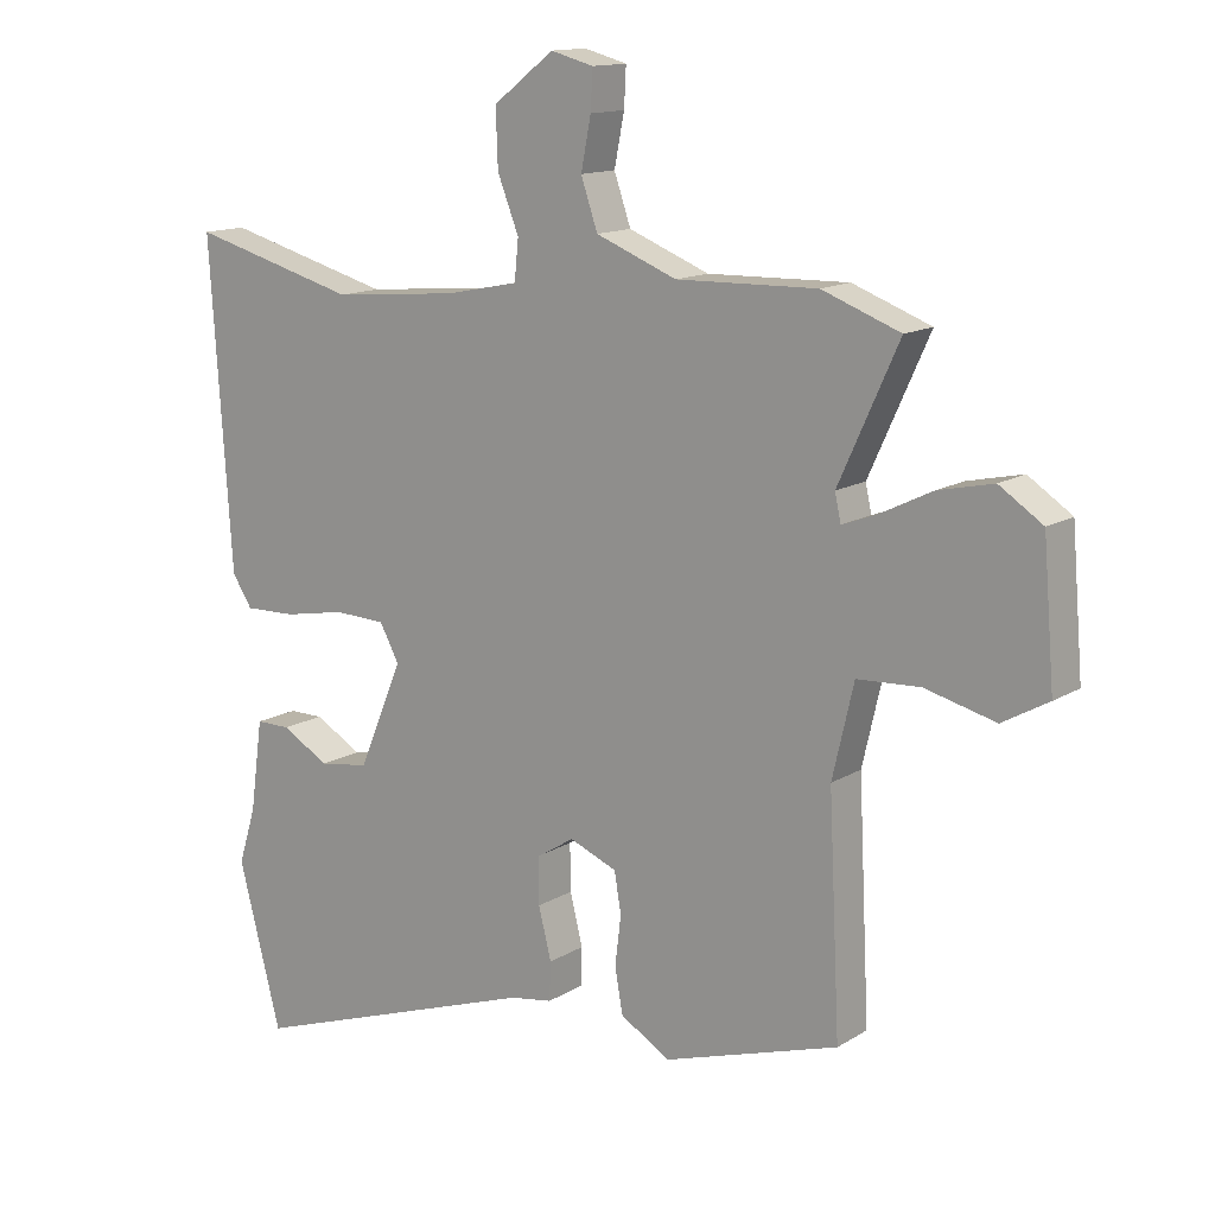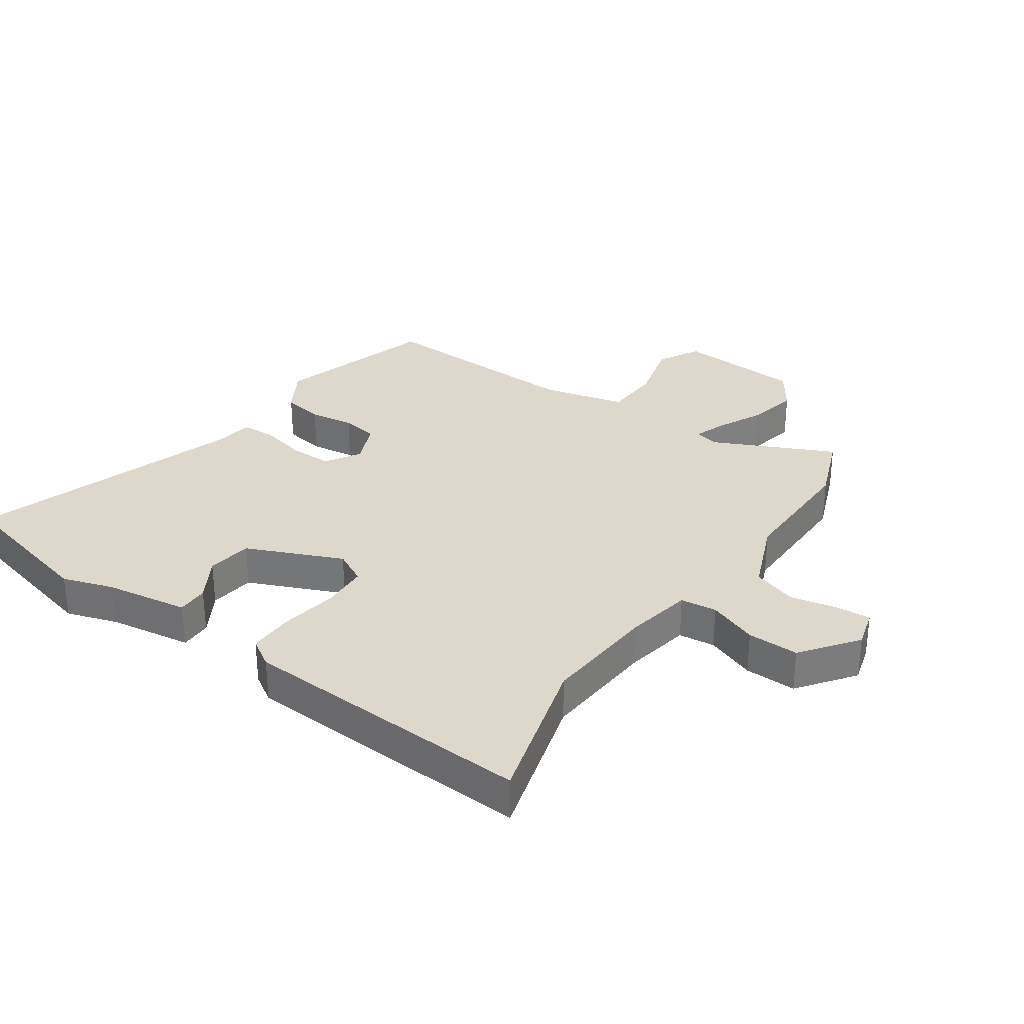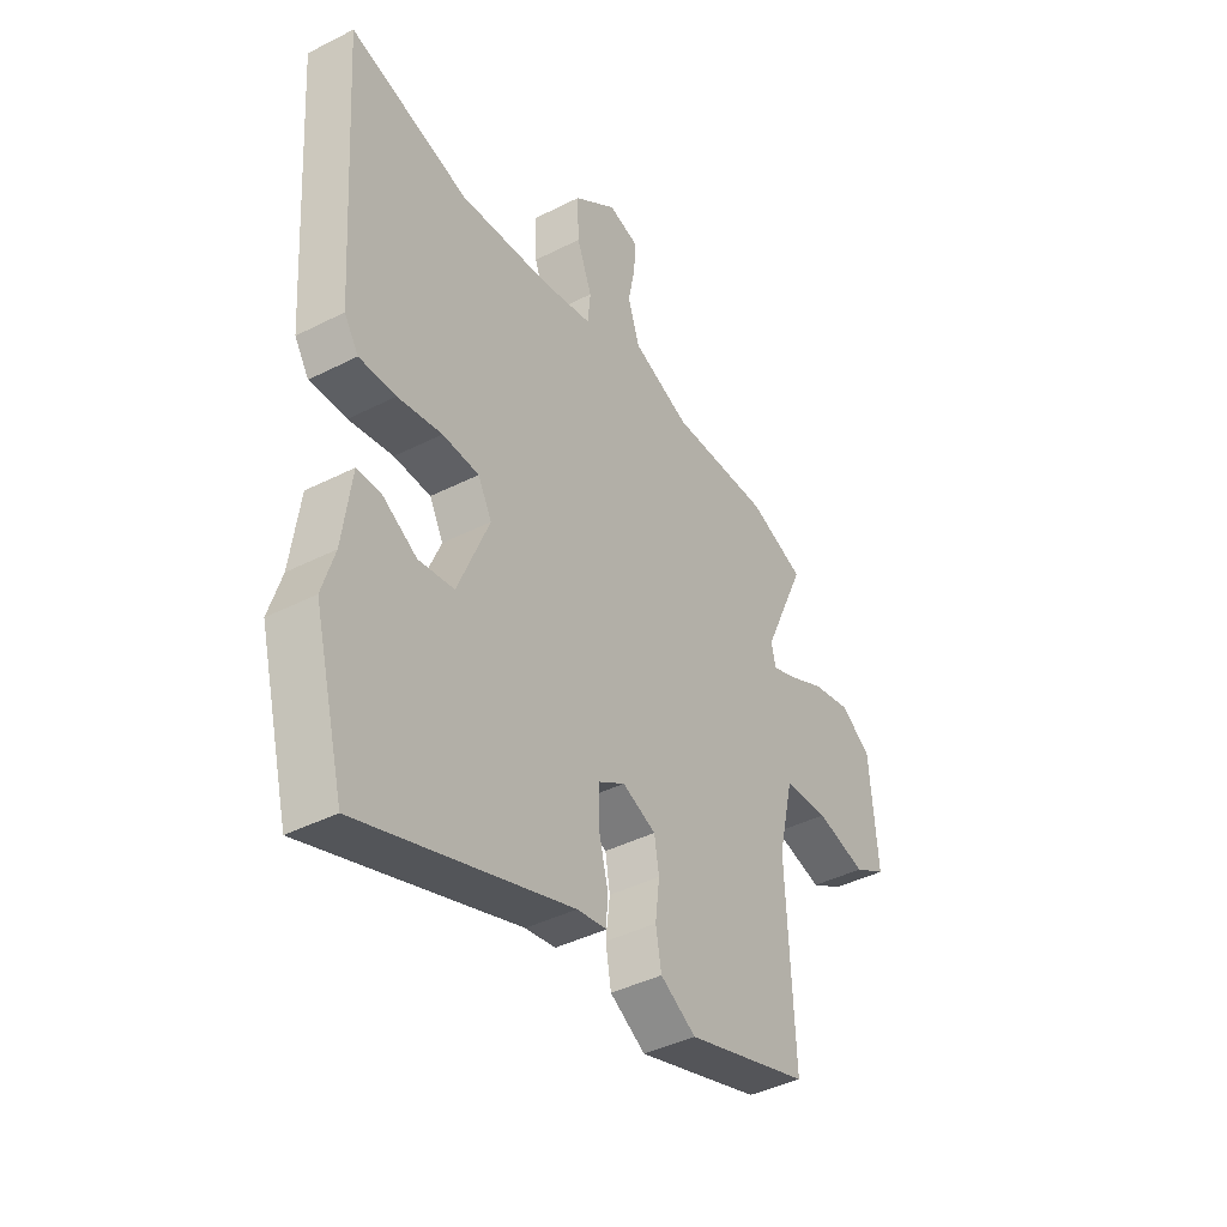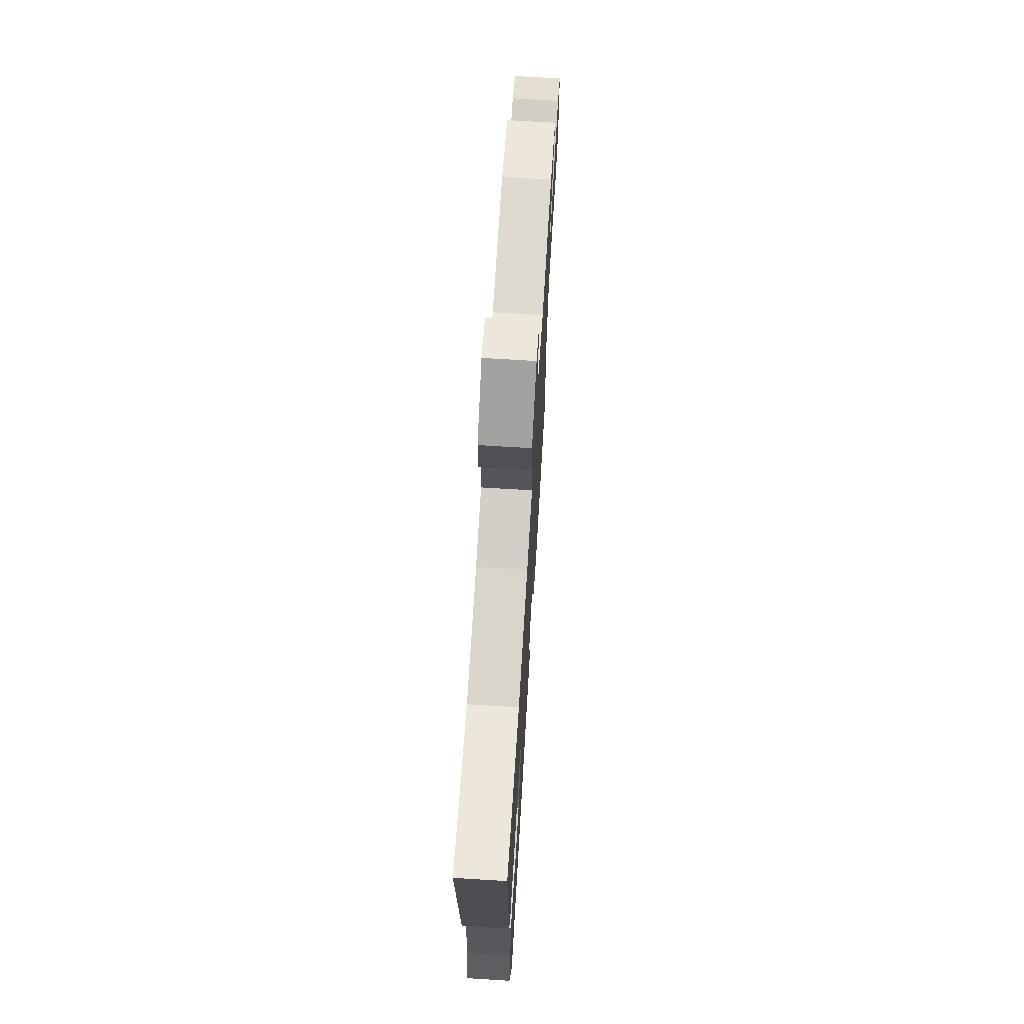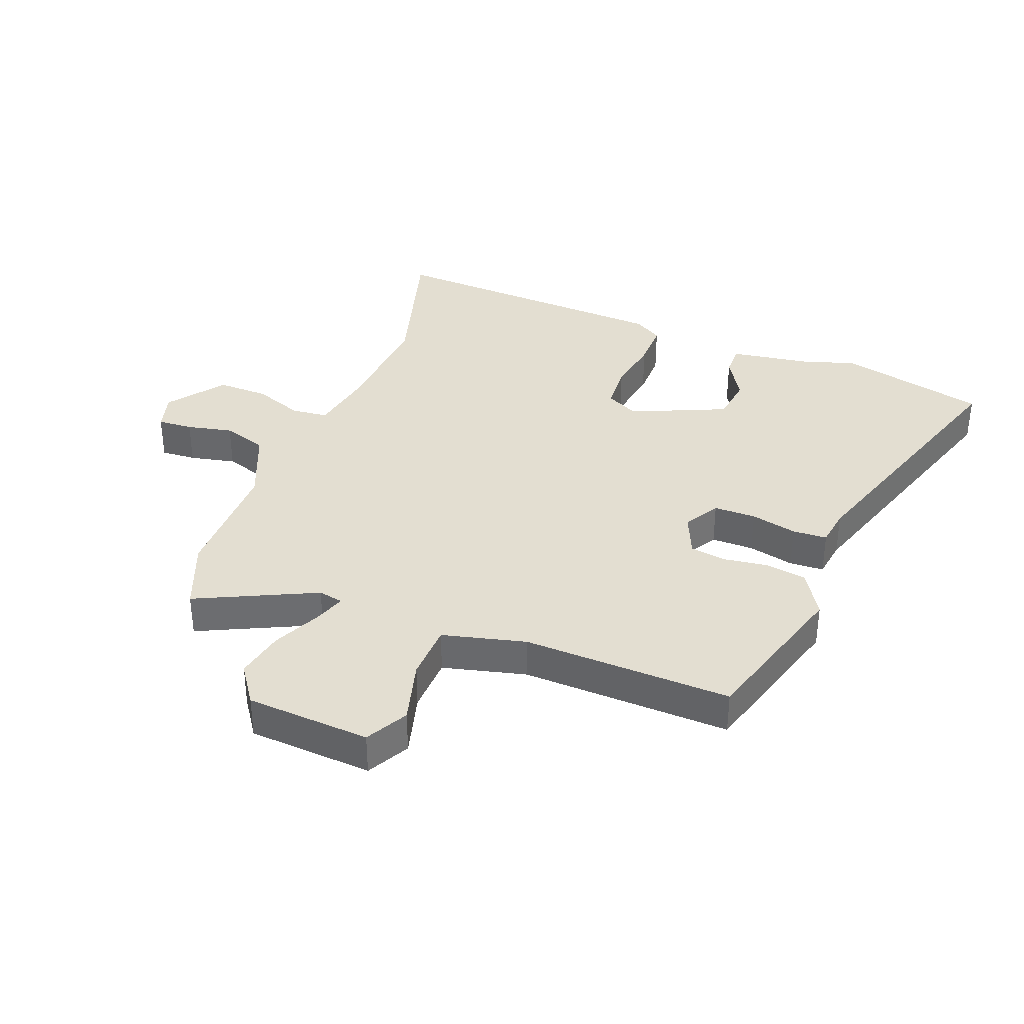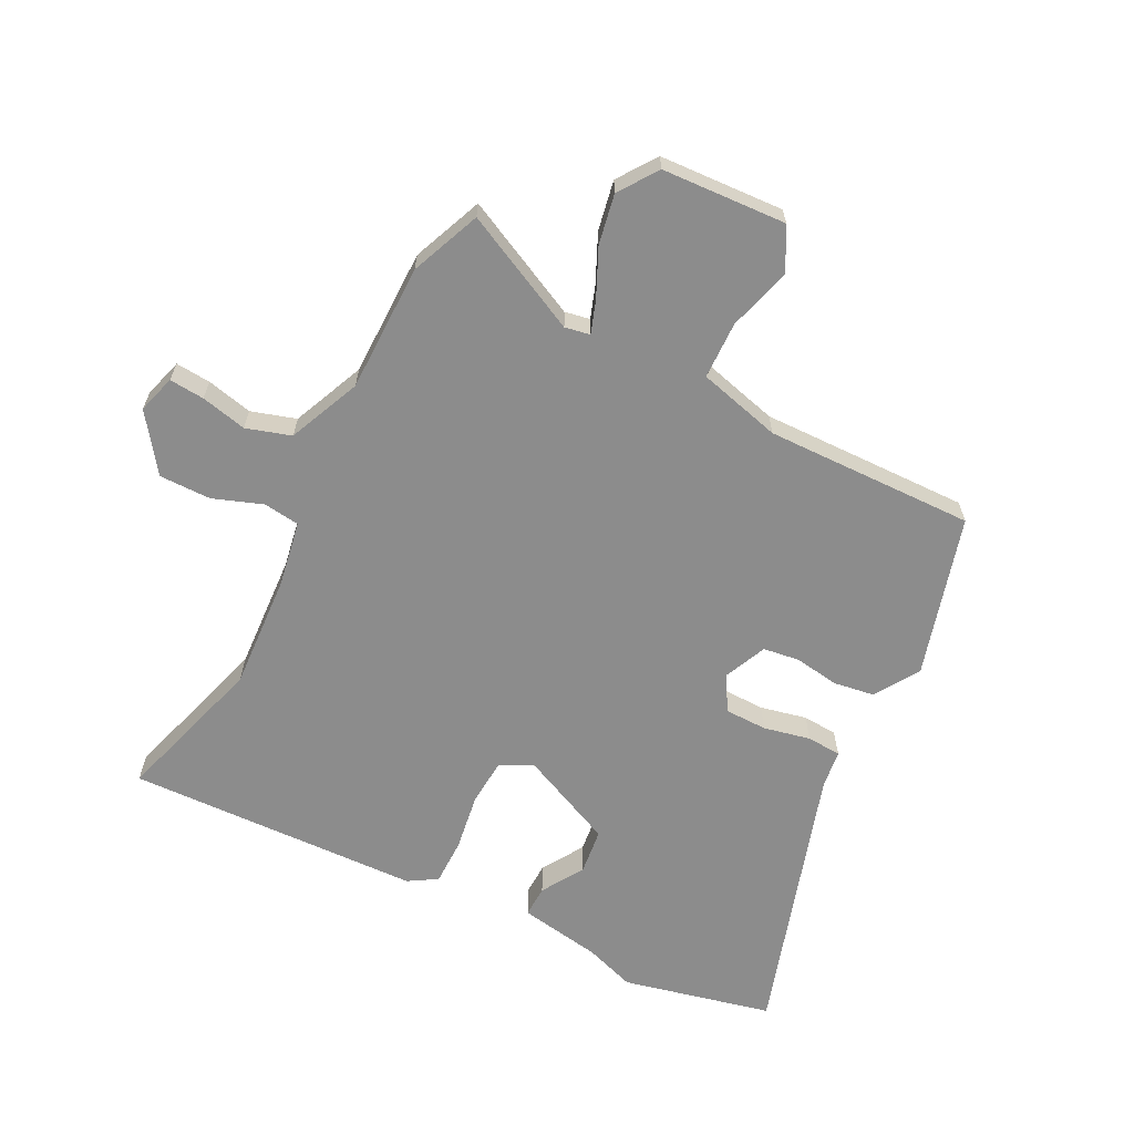
<metadata>
{"format":"obj","ext":"obj","renderer":"f3d","projection":"perspective","resolution":1024,"background":"white","views":[{"elev":13.7,"azim":36.8,"up":"+Z"},{"elev":31.4,"azim":-56.1,"up":"+Y"},{"elev":-41.3,"azim":-58.3,"up":"+Z"},{"elev":69.5,"azim":-86.5,"up":"+Z"},{"elev":36.3,"azim":110.1,"up":"+Y"},{"elev":-64.2,"azim":61.4,"up":"+Y"}]}
</metadata>
<code>
v -0.554 0.07 0.515
v -0.303 0.07 0.447
v -0.113 0.07 0.464
v -0.005 0.07 0.486
v 0.001 0.07 0.546
v -0.031 0.07 0.627
v -0.034 0.07 0.712
v 0.057 0.07 0.782
v 0.121 0.07 0.765
v 0.118 0.07 0.707
v 0.103 0.07 0.631
v 0.128 0.07 0.558
v 0.249 0.07 0.51
v 0.46 0.07 0.515
v 0.577 0.07 0.471
v 0.487 0.07 0.273
v 0.496 0.07 0.232
v 0.549 0.07 0.252
v 0.626 0.07 0.29
v 0.708 0.07 0.308
v 0.773 0.07 0.265
v 0.79 0.07 0.06
v 0.721 0.07 0.021
v 0.615 0.07 0.048
v 0.521 0.07 0.043
v 0.489 0.07 -0.095
v 0.506 0.07 -0.44
v 0.244 0.07 -0.522
v 0.169 0.07 -0.478
v 0.157 0.07 -0.411
v 0.166 0.07 -0.337
v 0.156 0.07 -0.277
v 0.085 0.07 -0.248
v 0.028 0.07 -0.283
v 0.029 0.07 -0.353
v 0.048 0.07 -0.429
v 0.046 0.07 -0.486
v -0.017 0.07 -0.496
v -0.461 0.07 -0.648
v -0.525 0.07 -0.403
v -0.499 0.07 -0.319
v -0.48 0.07 -0.182
v -0.428 0.07 -0.182
v -0.357 0.07 -0.223
v -0.282 0.07 -0.212
v -0.216 0.07 -0.054
v -0.245 0.07 0
v -0.322 0.07 0.003
v -0.415 0.07 -0.014
v -0.492 0.07 -0.016
v -0.522 0.07 0.03
v -0.554 0 0.515
v -0.303 0 0.447
v -0.113 0 0.464
v -0.005 0 0.486
v 0.001 0 0.546
v -0.031 0 0.627
v -0.034 0 0.712
v 0.057 0 0.782
v 0.121 0 0.765
v 0.118 0 0.707
v 0.103 0 0.631
v 0.128 0 0.558
v 0.249 0 0.51
v 0.46 0 0.515
v 0.577 0 0.471
v 0.487 0 0.273
v 0.496 0 0.232
v 0.549 0 0.252
v 0.626 0 0.29
v 0.708 0 0.308
v 0.773 0 0.265
v 0.79 0 0.06
v 0.721 0 0.021
v 0.615 0 0.048
v 0.521 0 0.043
v 0.489 0 -0.095
v 0.506 0 -0.44
v 0.244 0 -0.522
v 0.169 0 -0.478
v 0.157 0 -0.411
v 0.166 0 -0.337
v 0.156 0 -0.277
v 0.085 0 -0.248
v 0.028 0 -0.283
v 0.029 0 -0.353
v 0.048 0 -0.429
v 0.046 0 -0.486
v -0.017 0 -0.496
v -0.461 0 -0.648
v -0.525 0 -0.403
v -0.499 0 -0.319
v -0.48 0 -0.182
v -0.428 0 -0.182
v -0.357 0 -0.223
v -0.282 0 -0.212
v -0.216 0 -0.054
v -0.245 0 0
v -0.322 0 0.003
v -0.415 0 -0.014
v -0.492 0 -0.016
v -0.522 0 0.03
f 51 1 2
f 50 51 2
f 49 50 2
f 48 49 2
f 47 48 2 3
f 46 47 3 4
f 41 42 43 44
f 41 44 45
f 40 41 45
f 39 40 45
f 38 39 45
f 38 45 46
f 37 38 46
f 36 37 46
f 35 36 46
f 29 30 31
f 28 29 31
f 27 28 31
f 26 27 31
f 25 26 31 32
f 22 23 24
f 21 22 24
f 20 21 24
f 19 20 24
f 18 19 24
f 17 18 24 25
f 25 32 33
f 17 25 33
f 16 17 33
f 16 33 34
f 15 16 34
f 14 15 34
f 13 14 34
f 9 10 11
f 8 9 11
f 7 8 11
f 6 7 11
f 5 6 11
f 4 5 11 12
f 34 35 46 4
f 4 12 13 34
f 53 52 102
f 53 102 101
f 53 101 100
f 53 100 99
f 54 53 99 98
f 55 54 98 97
f 95 94 93 92
f 96 95 92
f 96 92 91
f 96 91 90
f 96 90 89
f 97 96 89
f 97 89 88
f 97 88 87
f 97 87 86
f 82 81 80
f 82 80 79
f 82 79 78
f 82 78 77
f 83 82 77 76
f 75 74 73
f 75 73 72
f 75 72 71
f 75 71 70
f 75 70 69
f 76 75 69 68
f 84 83 76
f 84 76 68
f 84 68 67
f 85 84 67
f 85 67 66
f 85 66 65
f 85 65 64
f 62 61 60
f 62 60 59
f 62 59 58
f 62 58 57
f 62 57 56
f 63 62 56 55
f 55 97 86 85
f 85 64 63 55
f 1 52 53 2
f 2 53 54 3
f 3 54 55 4
f 4 55 56 5
f 5 56 57 6
f 6 57 58 7
f 7 58 59 8
f 8 59 60 9
f 9 60 61 10
f 10 61 62 11
f 11 62 63 12
f 12 63 64 13
f 13 64 65 14
f 14 65 66 15
f 15 66 67 16
f 16 67 68 17
f 17 68 69 18
f 18 69 70 19
f 19 70 71 20
f 20 71 72 21
f 21 72 73 22
f 22 73 74 23
f 23 74 75 24
f 24 75 76 25
f 25 76 77 26
f 26 77 78 27
f 27 78 79 28
f 28 79 80 29
f 29 80 81 30
f 30 81 82 31
f 31 82 83 32
f 32 83 84 33
f 33 84 85 34
f 34 85 86 35
f 35 86 87 36
f 36 87 88 37
f 37 88 89 38
f 38 89 90 39
f 39 90 91 40
f 40 91 92 41
f 41 92 93 42
f 42 93 94 43
f 43 94 95 44
f 44 95 96 45
f 45 96 97 46
f 46 97 98 47
f 47 98 99 48
f 48 99 100 49
f 49 100 101 50
f 50 101 102 51
f 51 102 52 1

</code>
